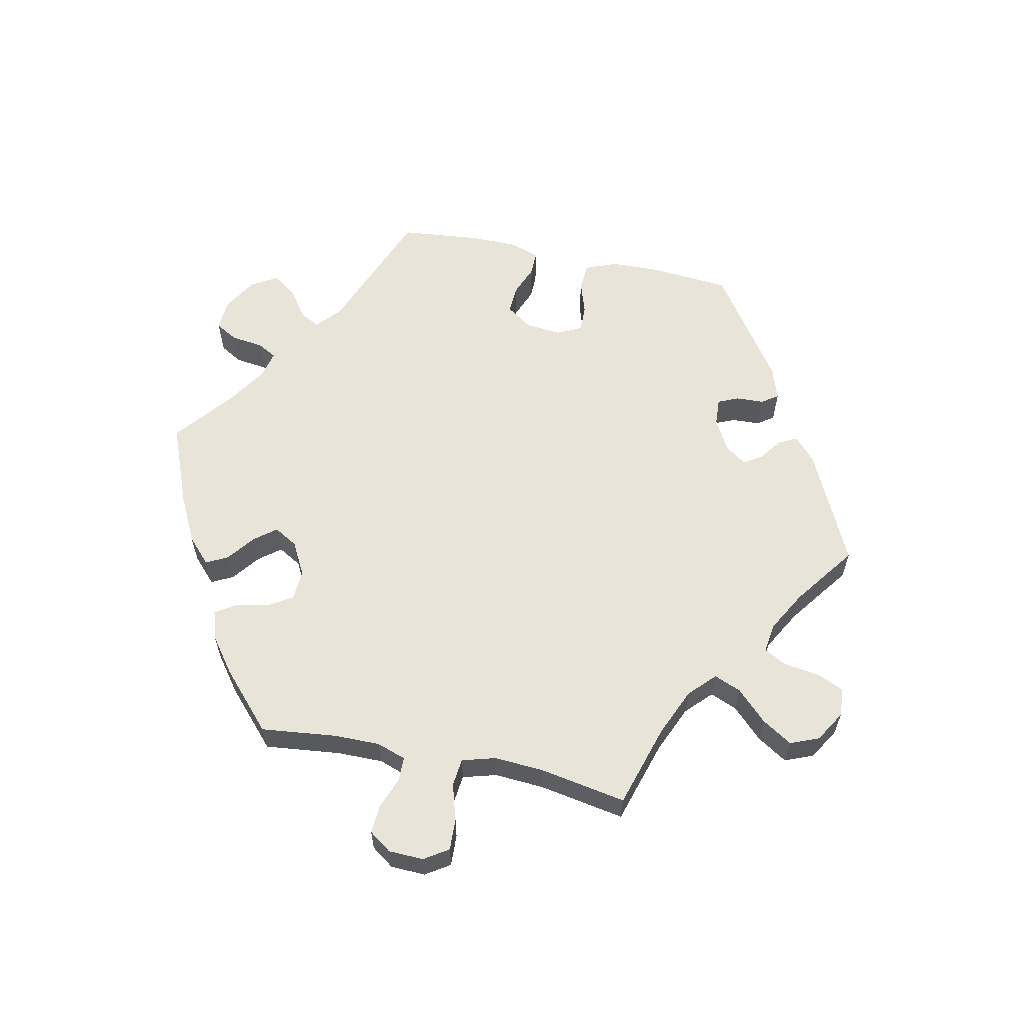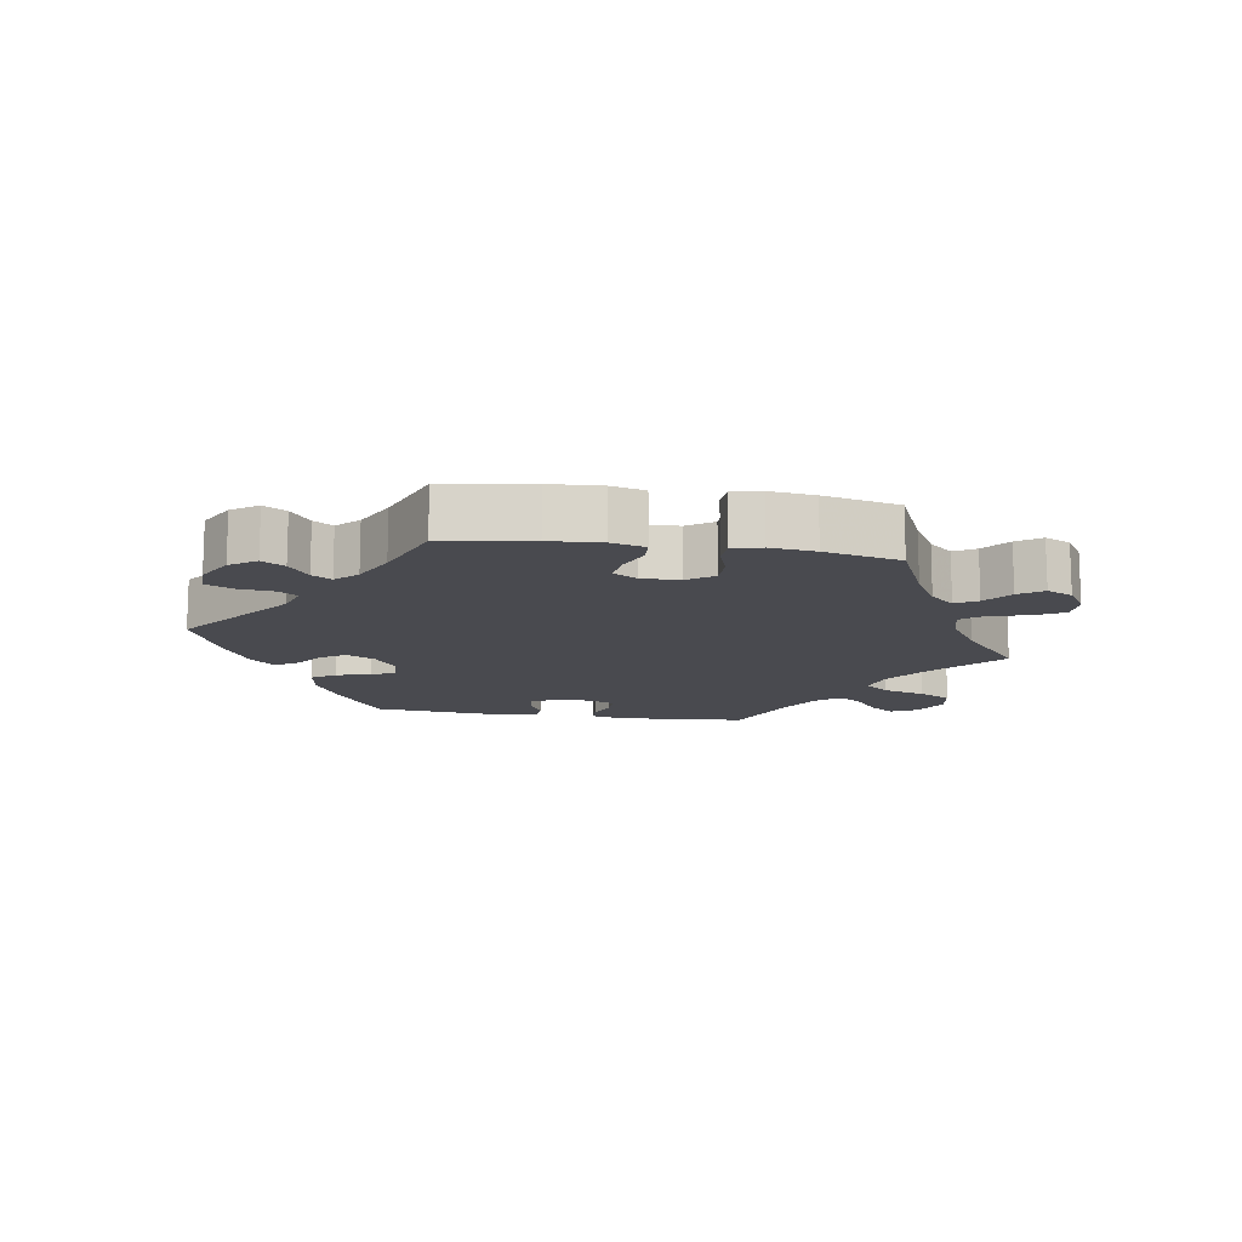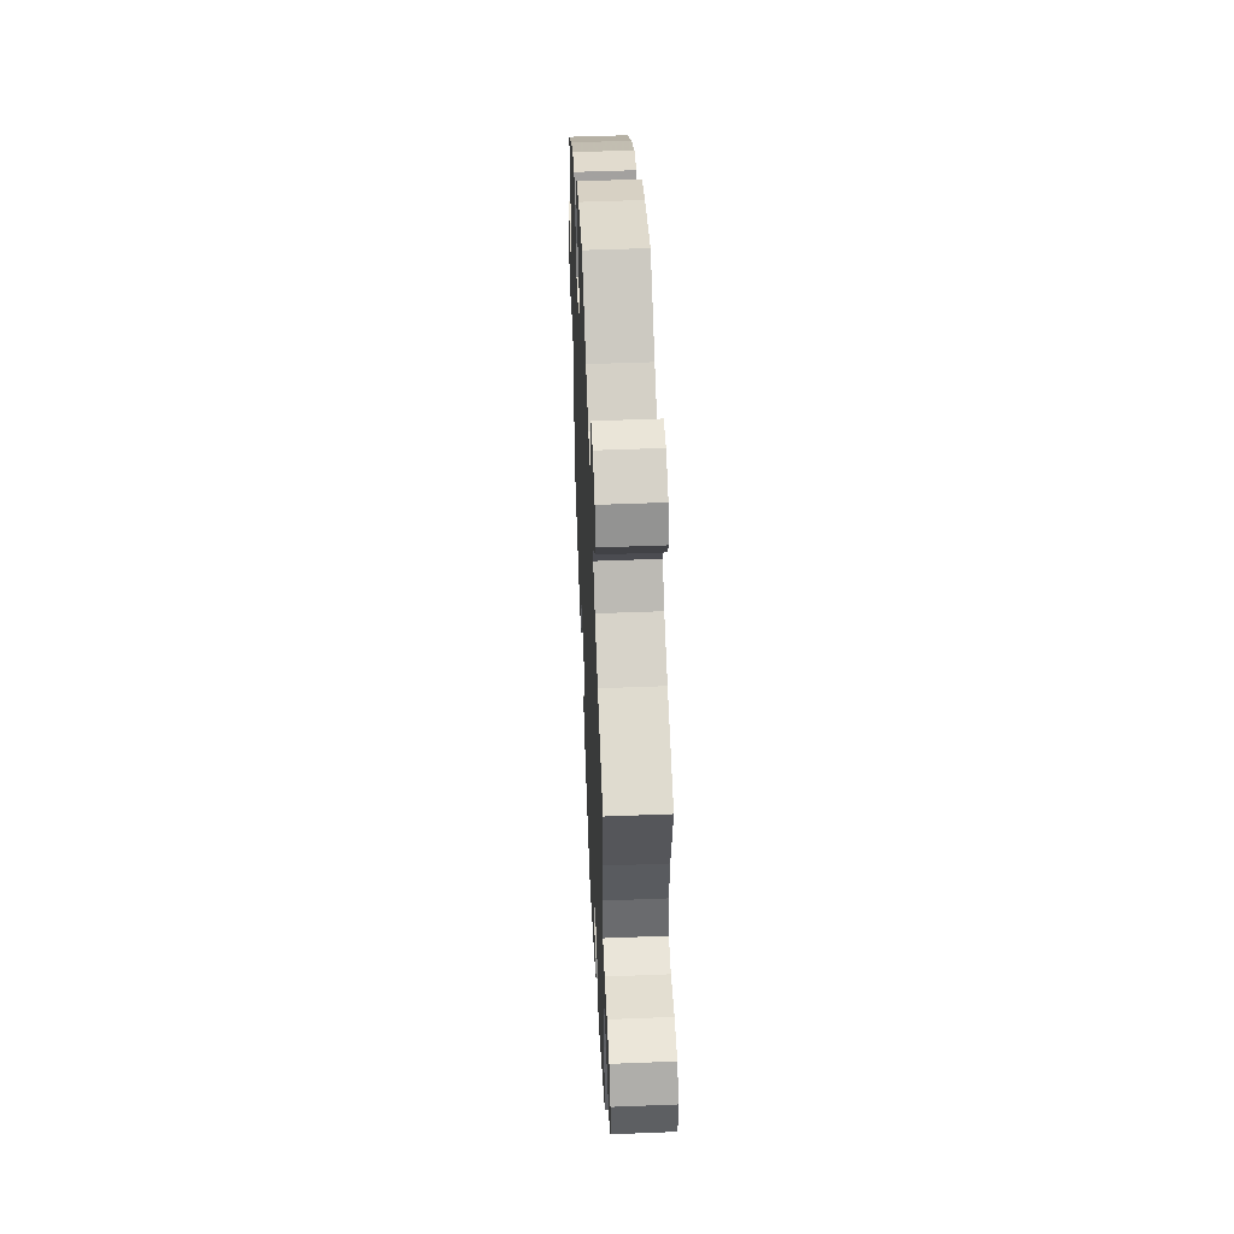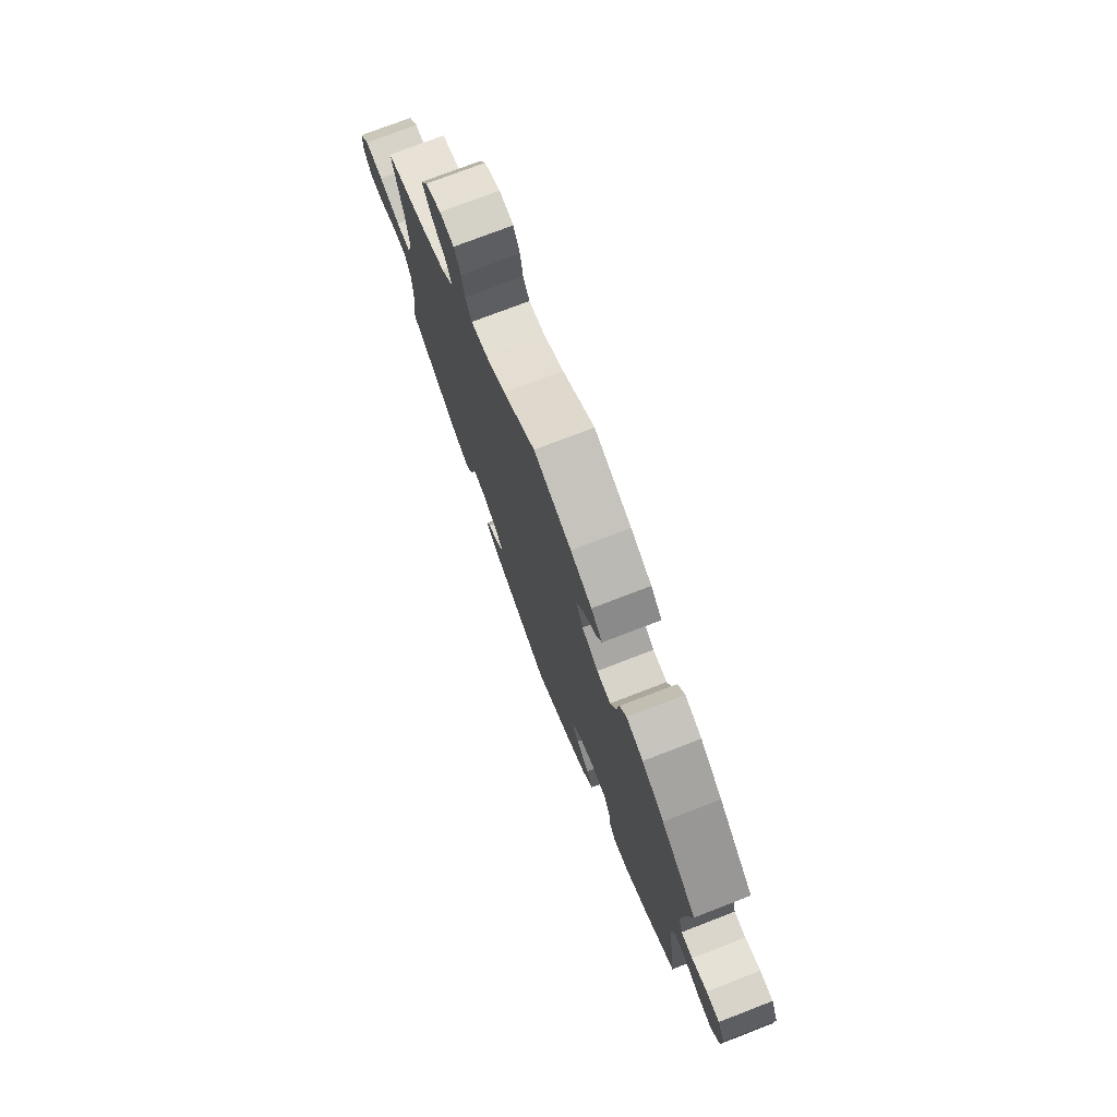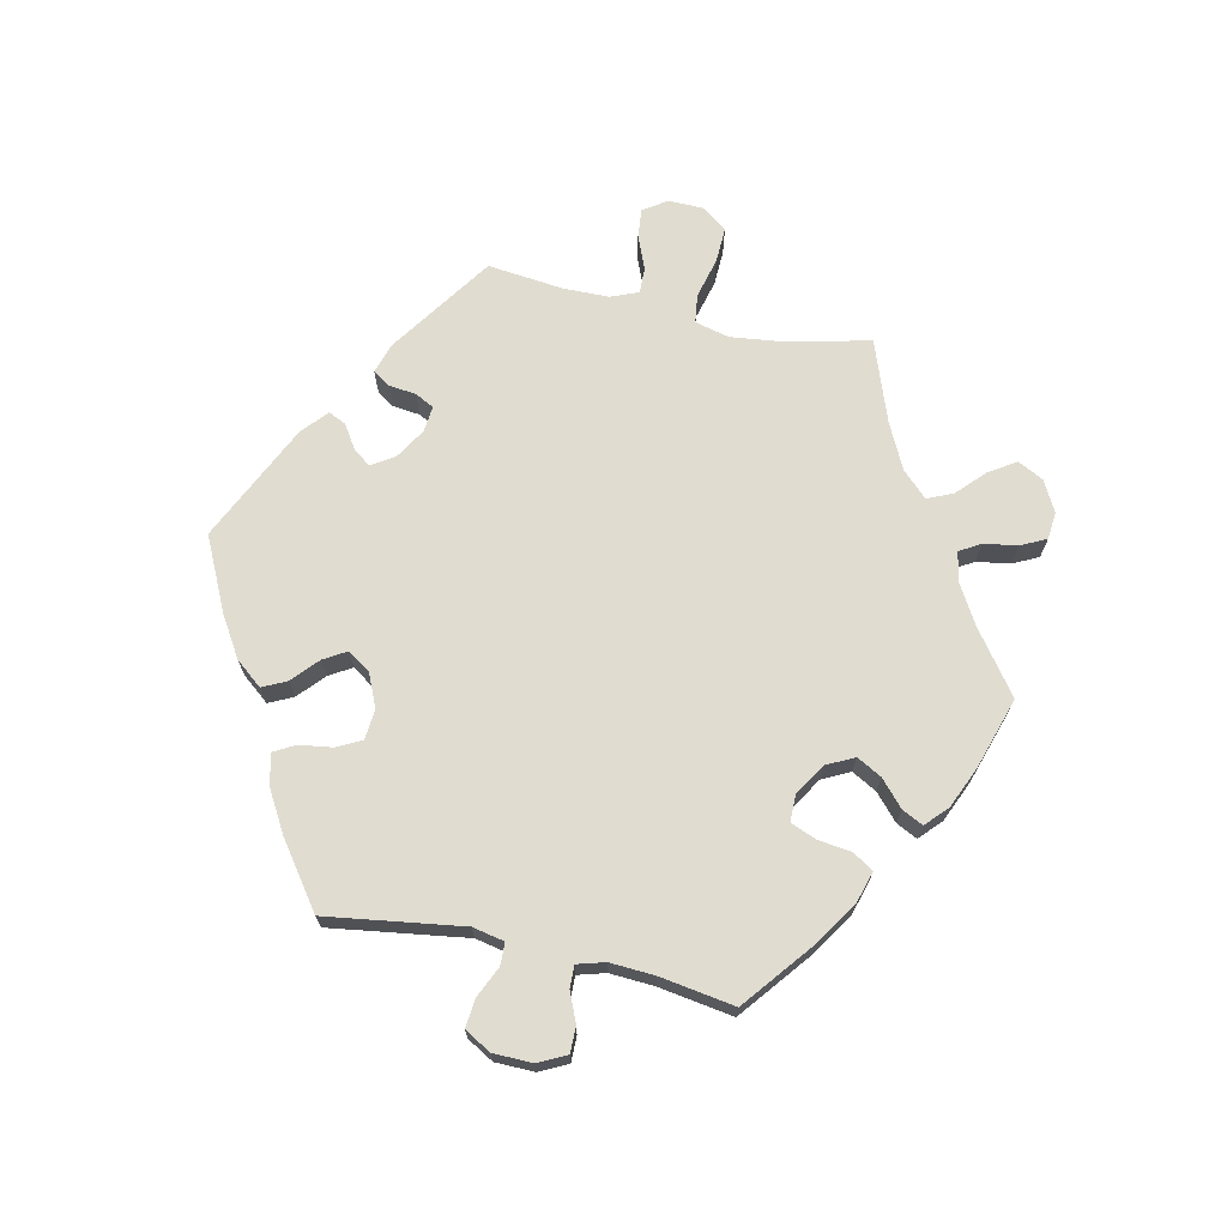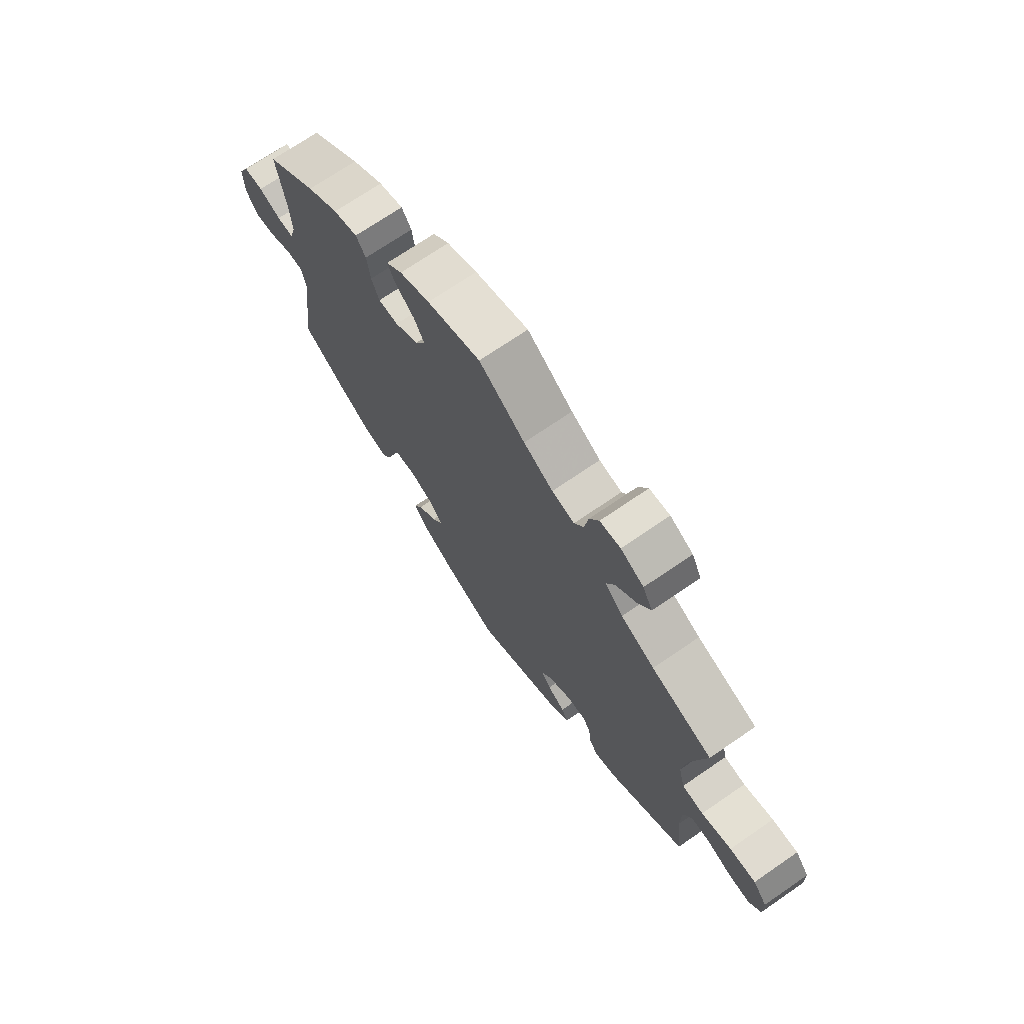
<metadata>
{"format":"obj","ext":"obj","renderer":"f3d","projection":"perspective","resolution":1024,"background":"white","views":[{"elev":60.4,"azim":41.8,"up":"+Y"},{"elev":-13.6,"azim":-38.9,"up":"+Y"},{"elev":50.8,"azim":87.5,"up":"+Z"},{"elev":75.3,"azim":-111.1,"up":"+Z"},{"elev":69.7,"azim":-77.7,"up":"+Y"},{"elev":71.2,"azim":55.5,"up":"+Z"}]}
</metadata>
<code>
v 0.471 0.07 0.16
v 0.462 0.07 0.082
v 0.475 0.07 0.03
v 0.519 0.07 0.024
v 0.581 0.07 0.04
v 0.635 0.07 0.042
v 0.664 0.07 0.005
v 0.665 0.07 -0.05
v 0.641 0.07 -0.086
v 0.597 0.07 -0.082
v 0.545 0.07 -0.061
v 0.506 0.07 -0.06
v 0.489 0.07 -0.102
v 0.488 0.07 -0.172
v 0.501 0.07 -0.288
v 0.343 0.07 -0.396
v 0.297 0.07 -0.41
v 0.28 0.07 -0.384
v 0.275 0.07 -0.342
v 0.26 0.07 -0.313
v 0.22 0.07 -0.317
v 0.174 0.07 -0.345
v 0.151 0.07 -0.38
v 0.171 0.07 -0.407
v 0.207 0.07 -0.43
v 0.22 0.07 -0.457
v 0.182 0.07 -0.491
v 0 0.07 -0.577
v -0.111 0.07 -0.524
v -0.173 0.07 -0.486
v -0.206 0.07 -0.445
v -0.188 0.07 -0.408
v -0.149 0.07 -0.373
v -0.128 0.07 -0.338
v -0.152 0.07 -0.303
v -0.202 0.07 -0.281
v -0.249 0.07 -0.285
v -0.268 0.07 -0.323
v -0.275 0.07 -0.373
v -0.293 0.07 -0.405
v -0.34 0.07 -0.395
v -0.404 0.07 -0.358
v -0.501 0.07 -0.288
v -0.471 0.07 -0.08
v -0.481 0.07 -0.032
v -0.515 0.07 -0.031
v -0.563 0.07 -0.053
v -0.606 0.07 -0.057
v -0.629 0.07 -0.017
v -0.63 0.07 0.043
v -0.609 0.07 0.085
v -0.57 0.07 0.085
v -0.525 0.07 0.066
v -0.491 0.07 0.065
v -0.479 0.07 0.107
v -0.483 0.07 0.175
v -0.501 0.07 0.289
v -0.397 0.07 0.372
v -0.332 0.07 0.415
v -0.282 0.07 0.43
v -0.262 0.07 0.399
v -0.255 0.07 0.347
v -0.239 0.07 0.308
v -0.198 0.07 0.308
v -0.15 0.07 0.338
v -0.129 0.07 0.38
v -0.15 0.07 0.418
v -0.189 0.07 0.453
v -0.205 0.07 0.485
v -0.172 0.07 0.516
v -0.11 0.07 0.543
v 0 0.07 0.578
v 0.094 0.07 0.509
v 0.154 0.07 0.474
v 0.2 0.07 0.465
v 0.219 0.07 0.497
v 0.227 0.07 0.548
v 0.246 0.07 0.587
v 0.288 0.07 0.591
v 0.335 0.07 0.566
v 0.355 0.07 0.527
v 0.329 0.07 0.486
v 0.287 0.07 0.446
v 0.27 0.07 0.407
v 0.307 0.07 0.369
v 0.376 0.07 0.335
v 0.501 0.07 0.29
v 0.471 0 0.16
v 0.462 0 0.082
v 0.475 0 0.03
v 0.519 0 0.024
v 0.581 0 0.04
v 0.635 0 0.042
v 0.664 0 0.005
v 0.665 0 -0.05
v 0.641 0 -0.086
v 0.597 0 -0.082
v 0.545 0 -0.061
v 0.506 0 -0.06
v 0.489 0 -0.102
v 0.488 0 -0.172
v 0.501 0 -0.288
v 0.343 0 -0.396
v 0.297 0 -0.41
v 0.28 0 -0.384
v 0.275 0 -0.342
v 0.26 0 -0.313
v 0.22 0 -0.317
v 0.174 0 -0.345
v 0.151 0 -0.38
v 0.171 0 -0.407
v 0.207 0 -0.43
v 0.22 0 -0.457
v 0.182 0 -0.491
v 0 0 -0.577
v -0.111 0 -0.524
v -0.173 0 -0.486
v -0.206 0 -0.445
v -0.188 0 -0.408
v -0.149 0 -0.373
v -0.128 0 -0.338
v -0.152 0 -0.303
v -0.202 0 -0.281
v -0.249 0 -0.285
v -0.268 0 -0.323
v -0.275 0 -0.373
v -0.293 0 -0.405
v -0.34 0 -0.395
v -0.404 0 -0.358
v -0.501 0 -0.288
v -0.471 0 -0.08
v -0.481 0 -0.032
v -0.515 0 -0.031
v -0.563 0 -0.053
v -0.606 0 -0.057
v -0.629 0 -0.017
v -0.63 0 0.043
v -0.609 0 0.085
v -0.57 0 0.085
v -0.525 0 0.066
v -0.491 0 0.065
v -0.479 0 0.107
v -0.483 0 0.175
v -0.501 0 0.289
v -0.397 0 0.372
v -0.332 0 0.415
v -0.282 0 0.43
v -0.262 0 0.399
v -0.255 0 0.347
v -0.239 0 0.308
v -0.198 0 0.308
v -0.15 0 0.338
v -0.129 0 0.38
v -0.15 0 0.418
v -0.189 0 0.453
v -0.205 0 0.485
v -0.172 0 0.516
v -0.11 0 0.543
v 0 0 0.578
v 0.094 0 0.509
v 0.154 0 0.474
v 0.2 0 0.465
v 0.219 0 0.497
v 0.227 0 0.548
v 0.246 0 0.587
v 0.288 0 0.591
v 0.335 0 0.566
v 0.355 0 0.527
v 0.329 0 0.486
v 0.287 0 0.446
v 0.27 0 0.407
v 0.307 0 0.369
v 0.376 0 0.335
v 0.501 0 0.29
f 86 87 1
f 85 86 1 2
f 84 85 2 3
f 80 81 82 83
f 80 83 84
f 79 80 84
f 76 77 78 79
f 75 76 79 84
f 74 75 84 3
f 70 71 72 73
f 70 73 74 3
f 67 68 69 70
f 66 67 70 3
f 59 60 61 62
f 59 62 63
f 56 57 58 59
f 55 56 59 63
f 54 55 63 64
f 50 51 52 53
f 50 53 54
f 49 50 54
f 46 47 48 49
f 45 46 49 54
f 44 45 54 64
f 38 39 40 41
f 37 38 41 42
f 30 31 32 33
f 30 33 34
f 29 30 34
f 28 29 34
f 27 28 34
f 24 25 26 27
f 23 24 27 34
f 22 23 34 35
f 16 17 18 19
f 14 15 16 19
f 13 14 19 20
f 12 13 20 21
f 8 9 10 11
f 8 11 12
f 7 8 12
f 4 5 6 7
f 4 7 12
f 3 4 12 21
f 65 66 3 21
f 37 42 43 44
f 36 37 44 64
f 35 36 64 65
f 21 22 35 65
f 88 174 173
f 89 88 173 172
f 90 89 172 171
f 170 169 168 167
f 171 170 167
f 171 167 166
f 166 165 164 163
f 171 166 163 162
f 90 171 162 161
f 160 159 158 157
f 90 161 160 157
f 157 156 155 154
f 90 157 154 153
f 149 148 147 146
f 150 149 146
f 146 145 144 143
f 150 146 143 142
f 151 150 142 141
f 140 139 138 137
f 141 140 137
f 141 137 136
f 136 135 134 133
f 141 136 133 132
f 151 141 132 131
f 128 127 126 125
f 129 128 125 124
f 120 119 118 117
f 121 120 117
f 121 117 116
f 121 116 115
f 121 115 114
f 114 113 112 111
f 121 114 111 110
f 122 121 110 109
f 106 105 104 103
f 106 103 102 101
f 107 106 101 100
f 108 107 100 99
f 98 97 96 95
f 99 98 95
f 99 95 94
f 94 93 92 91
f 99 94 91
f 108 99 91 90
f 108 90 153 152
f 131 130 129 124
f 151 131 124 123
f 152 151 123 122
f 152 122 109 108
f 1 88 89 2
f 2 89 90 3
f 3 90 91 4
f 4 91 92 5
f 5 92 93 6
f 6 93 94 7
f 7 94 95 8
f 8 95 96 9
f 9 96 97 10
f 10 97 98 11
f 11 98 99 12
f 12 99 100 13
f 13 100 101 14
f 14 101 102 15
f 15 102 103 16
f 16 103 104 17
f 17 104 105 18
f 18 105 106 19
f 19 106 107 20
f 20 107 108 21
f 21 108 109 22
f 22 109 110 23
f 23 110 111 24
f 24 111 112 25
f 25 112 113 26
f 26 113 114 27
f 27 114 115 28
f 28 115 116 29
f 29 116 117 30
f 30 117 118 31
f 31 118 119 32
f 32 119 120 33
f 33 120 121 34
f 34 121 122 35
f 35 122 123 36
f 36 123 124 37
f 37 124 125 38
f 38 125 126 39
f 39 126 127 40
f 40 127 128 41
f 41 128 129 42
f 42 129 130 43
f 43 130 131 44
f 44 131 132 45
f 45 132 133 46
f 46 133 134 47
f 47 134 135 48
f 48 135 136 49
f 49 136 137 50
f 50 137 138 51
f 51 138 139 52
f 52 139 140 53
f 53 140 141 54
f 54 141 142 55
f 55 142 143 56
f 56 143 144 57
f 57 144 145 58
f 58 145 146 59
f 59 146 147 60
f 60 147 148 61
f 61 148 149 62
f 62 149 150 63
f 63 150 151 64
f 64 151 152 65
f 65 152 153 66
f 66 153 154 67
f 67 154 155 68
f 68 155 156 69
f 69 156 157 70
f 70 157 158 71
f 71 158 159 72
f 72 159 160 73
f 73 160 161 74
f 74 161 162 75
f 75 162 163 76
f 76 163 164 77
f 77 164 165 78
f 78 165 166 79
f 79 166 167 80
f 80 167 168 81
f 81 168 169 82
f 82 169 170 83
f 83 170 171 84
f 84 171 172 85
f 85 172 173 86
f 86 173 174 87
f 87 174 88 1

</code>
